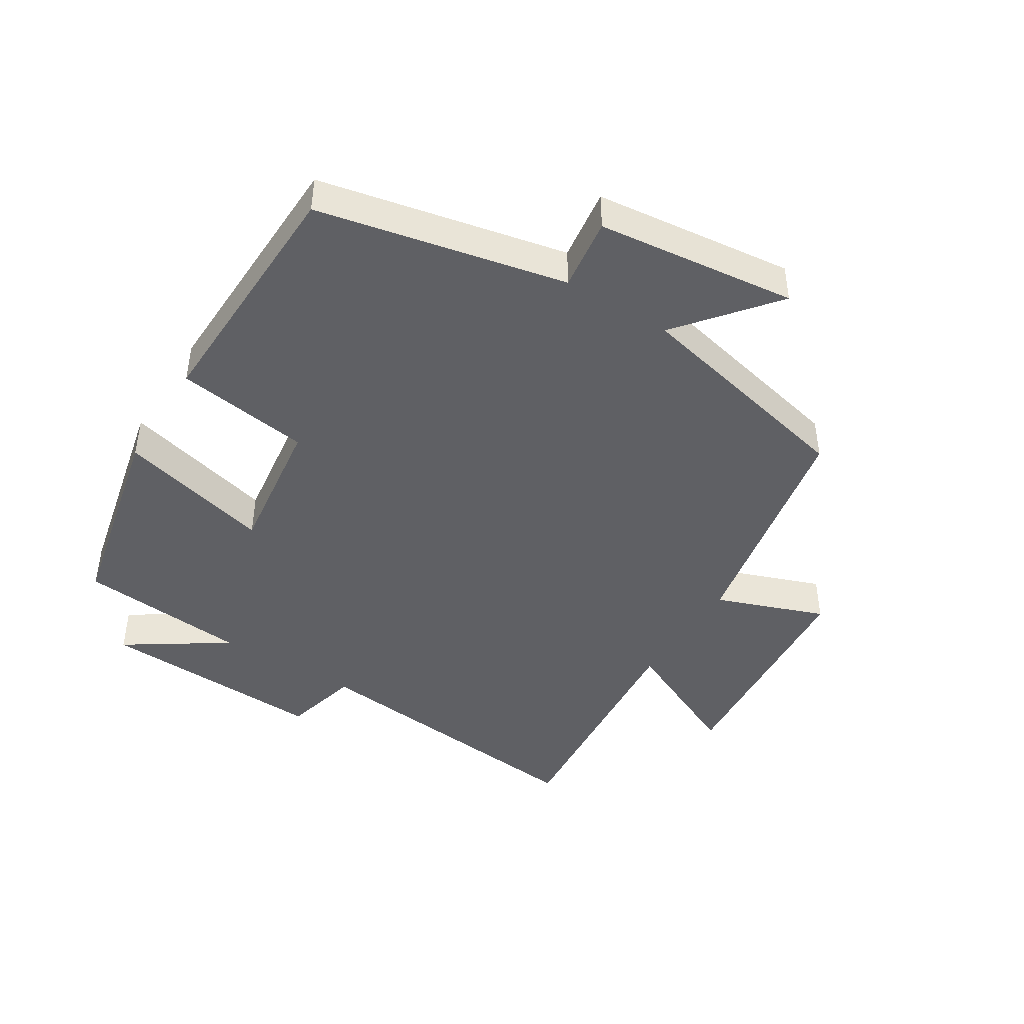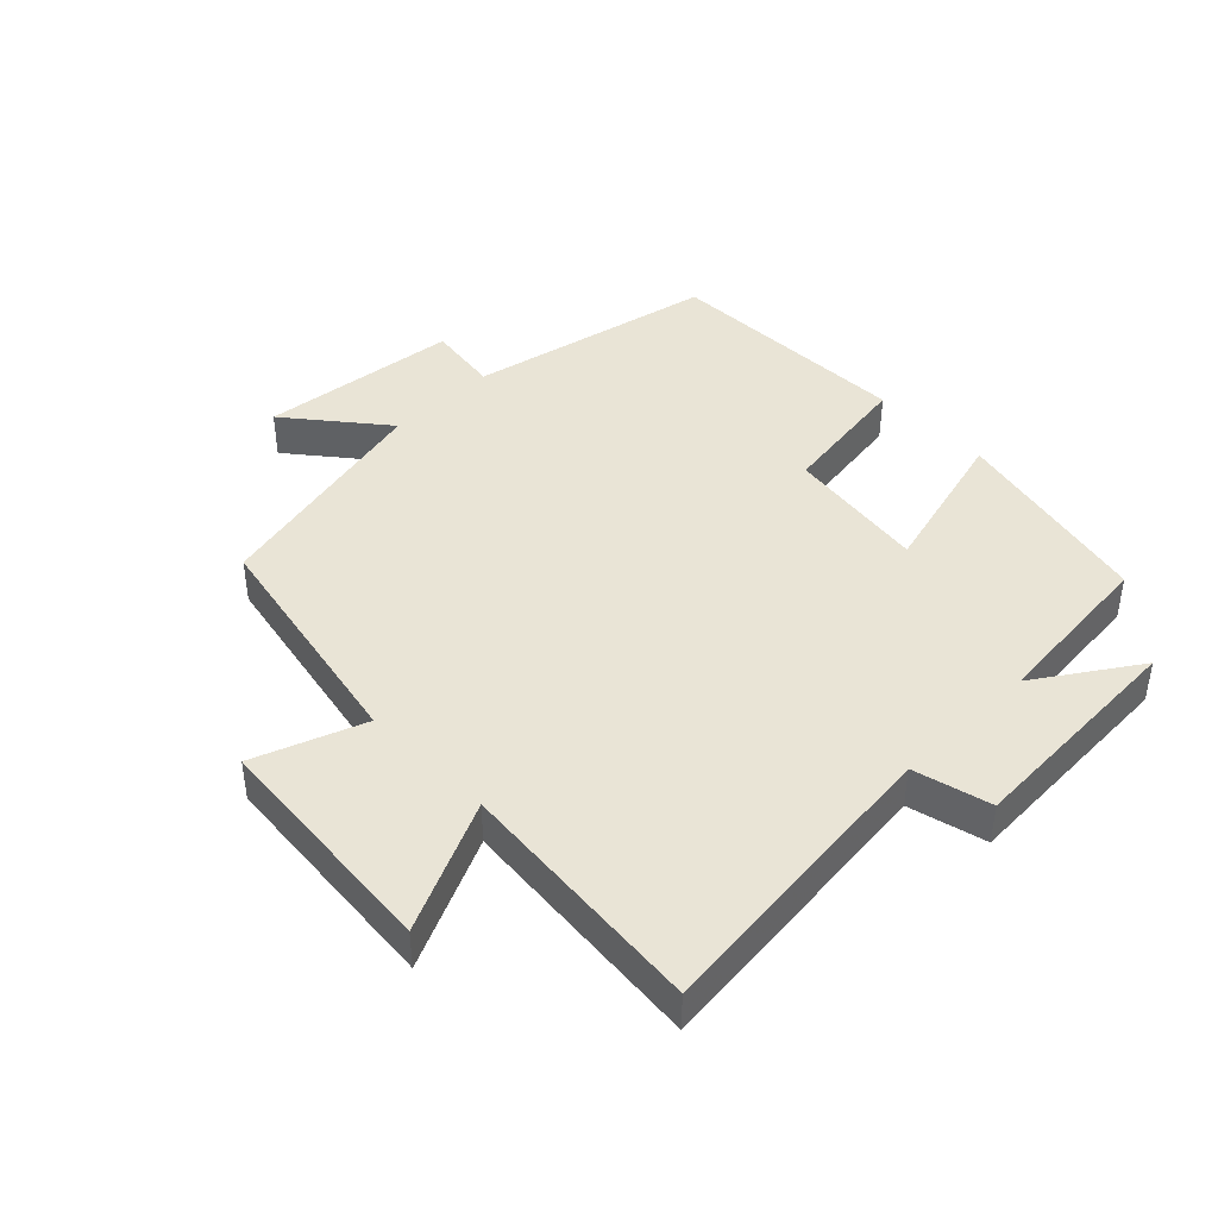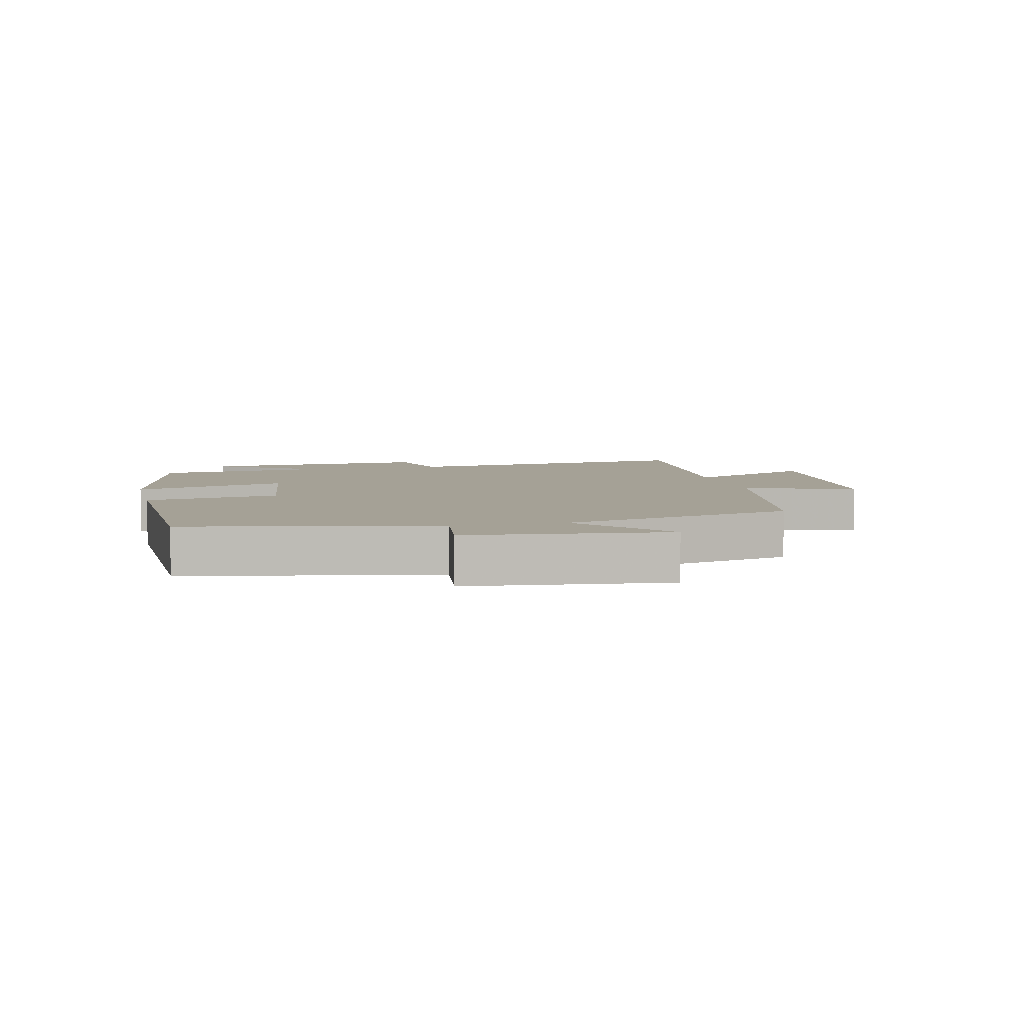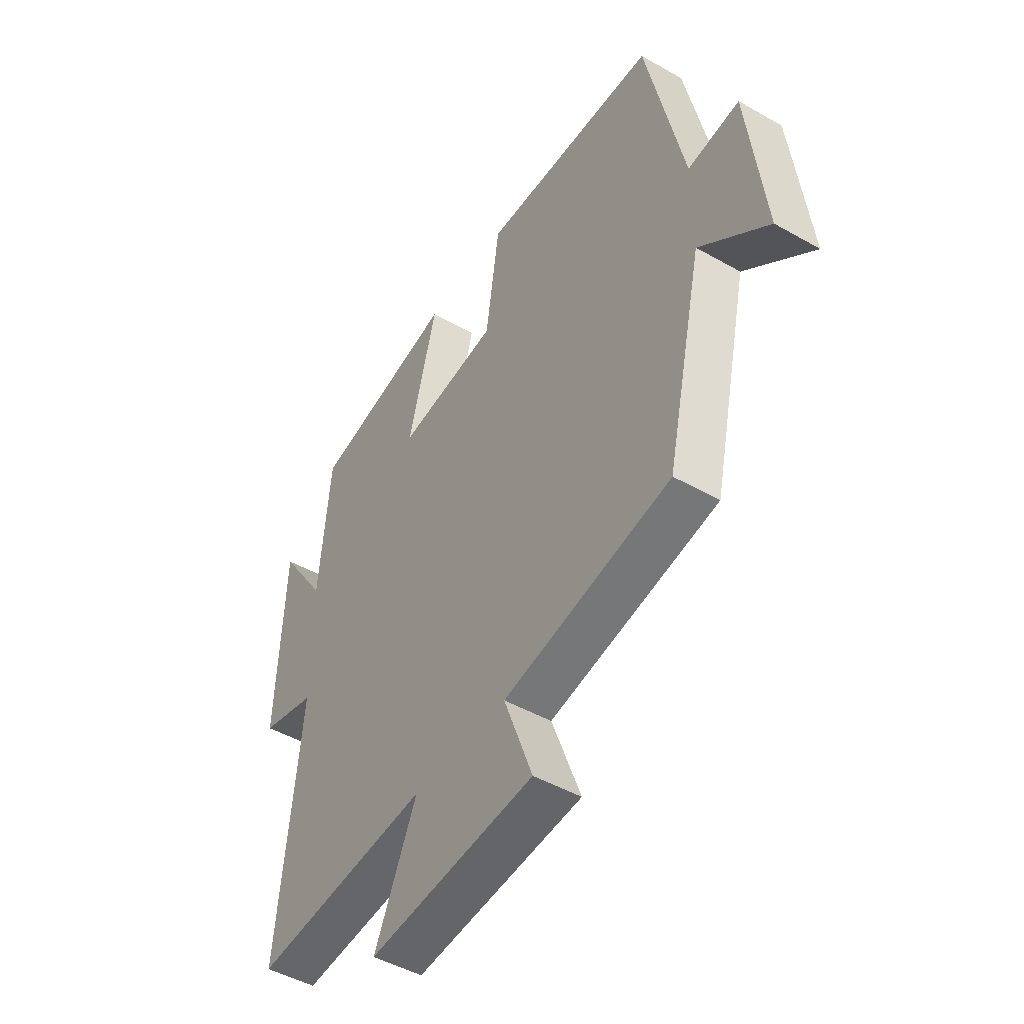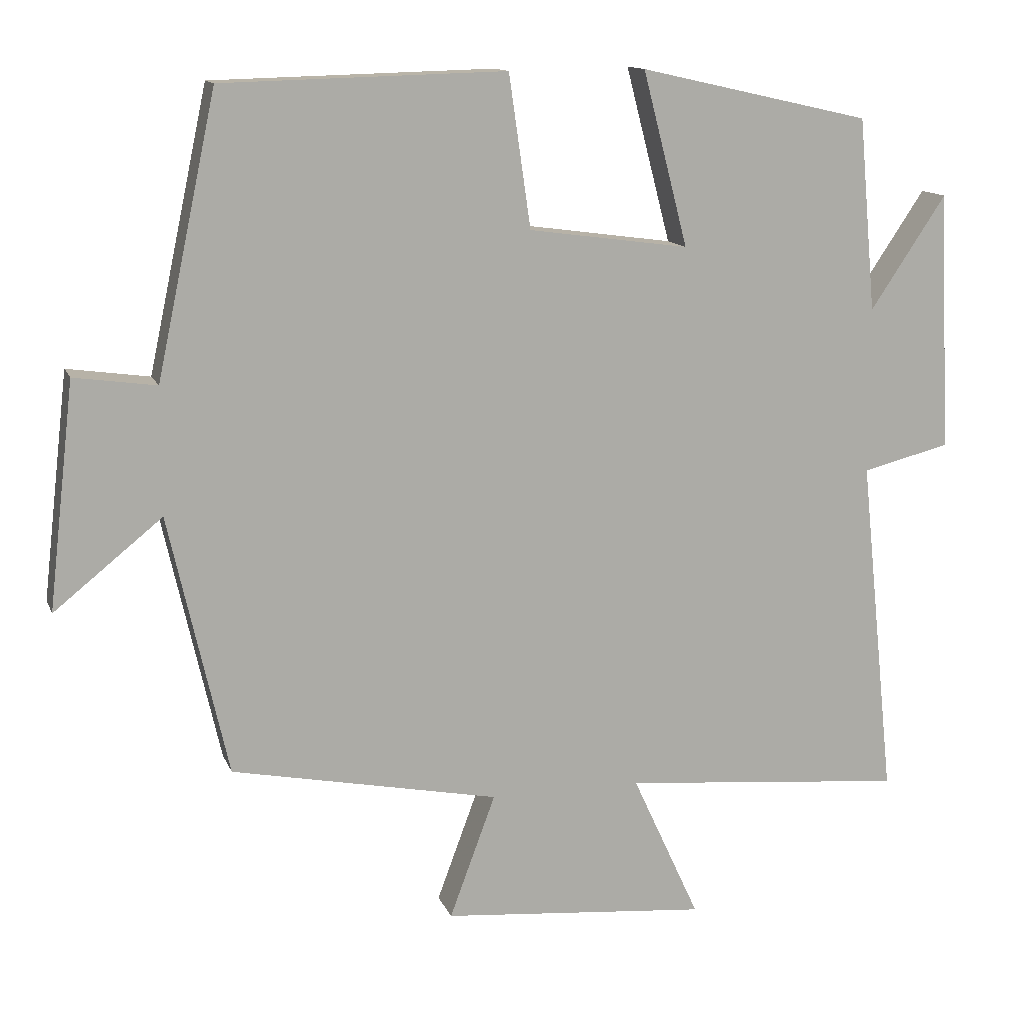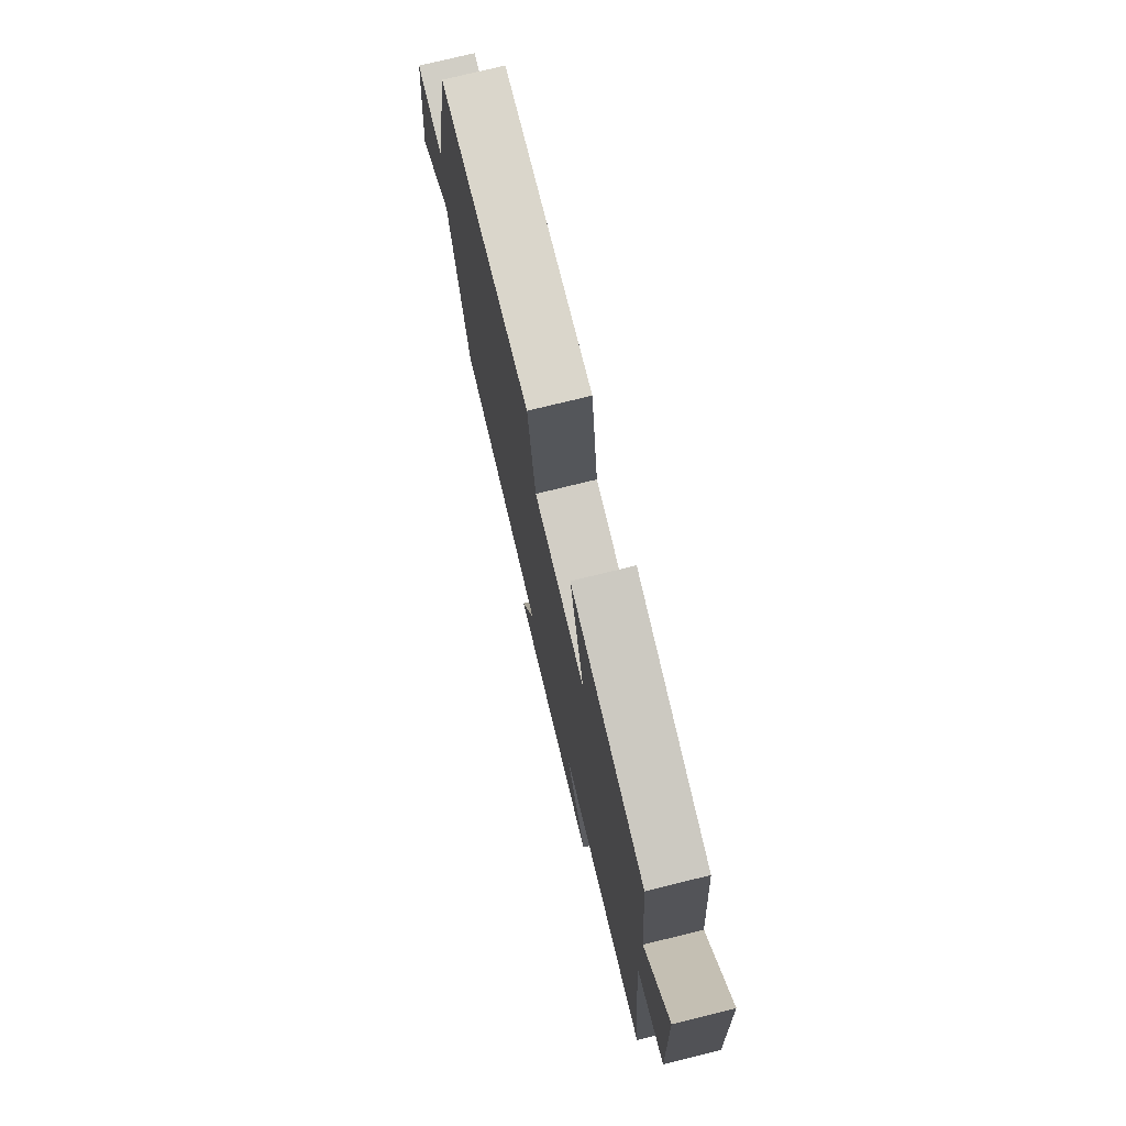
<metadata>
{"format":"obj","ext":"obj","renderer":"f3d","projection":"perspective","resolution":1024,"background":"white","views":[{"elev":-44.1,"azim":57.9,"up":"+Y"},{"elev":42.7,"azim":-134.6,"up":"+Y"},{"elev":6.0,"azim":76.6,"up":"+Y"},{"elev":-47.2,"azim":57.2,"up":"+Z"},{"elev":13.0,"azim":163.7,"up":"+Z"},{"elev":75.3,"azim":-103.8,"up":"+Z"}]}
</metadata>
<code>
v 0.418 0.07 0.49
v 0.5 0.07 0.106
v 0.613 0.07 0.122
v 0.649 0.07 -0.188
v 0.5 0.07 -0.068
v 0.419 0.07 -0.427
v 0.051 0.07 -0.5
v 0.114 0.07 -0.67
v -0.252 0.07 -0.702
v -0.159 0.07 -0.5
v -0.549 0.07 -0.535
v -0.5 0.07 -0.066
v -0.62 0.07 -0.036
v -0.604 0.07 0.32
v -0.5 0.07 0.164
v -0.476 0.07 0.429
v -0.159 0.07 0.5
v -0.221 0.07 0.261
v -0.001 0.07 0.291
v 0.029 0.07 0.5
v 0.418 0 0.49
v 0.5 0 0.106
v 0.613 0 0.122
v 0.649 0 -0.188
v 0.5 0 -0.068
v 0.419 0 -0.427
v 0.051 0 -0.5
v 0.114 0 -0.67
v -0.252 0 -0.702
v -0.159 0 -0.5
v -0.549 0 -0.535
v -0.5 0 -0.066
v -0.62 0 -0.036
v -0.604 0 0.32
v -0.5 0 0.164
v -0.476 0 0.429
v -0.159 0 0.5
v -0.221 0 0.261
v -0.001 0 0.291
v 0.029 0 0.5
f 19 20 1 2
f 18 19 2
f 15 16 17 18
f 15 18 2
f 12 13 14 15
f 12 15 2
f 12 2 3
f 11 12 3
f 10 11 3
f 7 8 9 10
f 5 6 7 10
f 5 10 3
f 3 4 5
f 22 21 40 39
f 22 39 38
f 38 37 36 35
f 22 38 35
f 35 34 33 32
f 22 35 32
f 23 22 32
f 23 32 31
f 23 31 30
f 30 29 28 27
f 30 27 26 25
f 23 30 25
f 25 24 23
f 1 21 22 2
f 2 22 23 3
f 3 23 24 4
f 4 24 25 5
f 5 25 26 6
f 6 26 27 7
f 7 27 28 8
f 8 28 29 9
f 9 29 30 10
f 10 30 31 11
f 11 31 32 12
f 12 32 33 13
f 13 33 34 14
f 14 34 35 15
f 15 35 36 16
f 16 36 37 17
f 17 37 38 18
f 18 38 39 19
f 19 39 40 20
f 20 40 21 1

</code>
